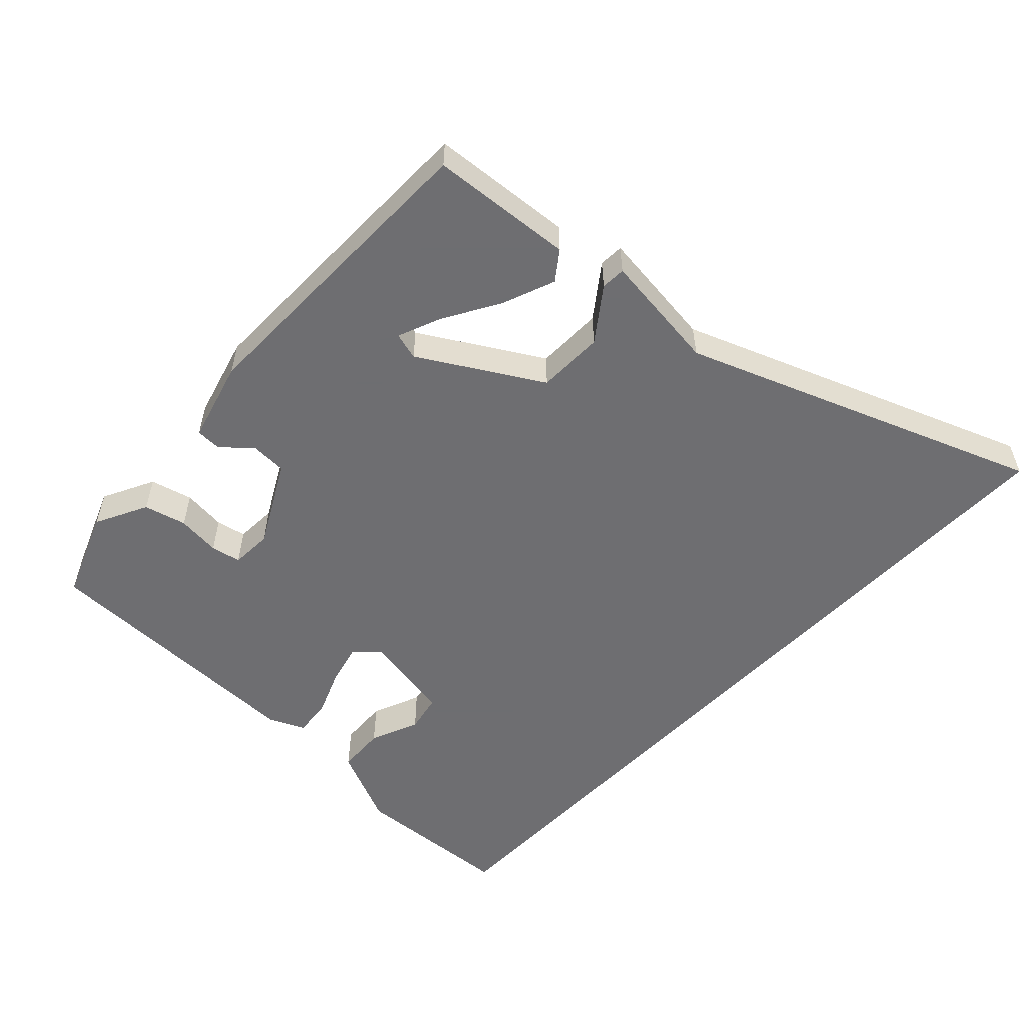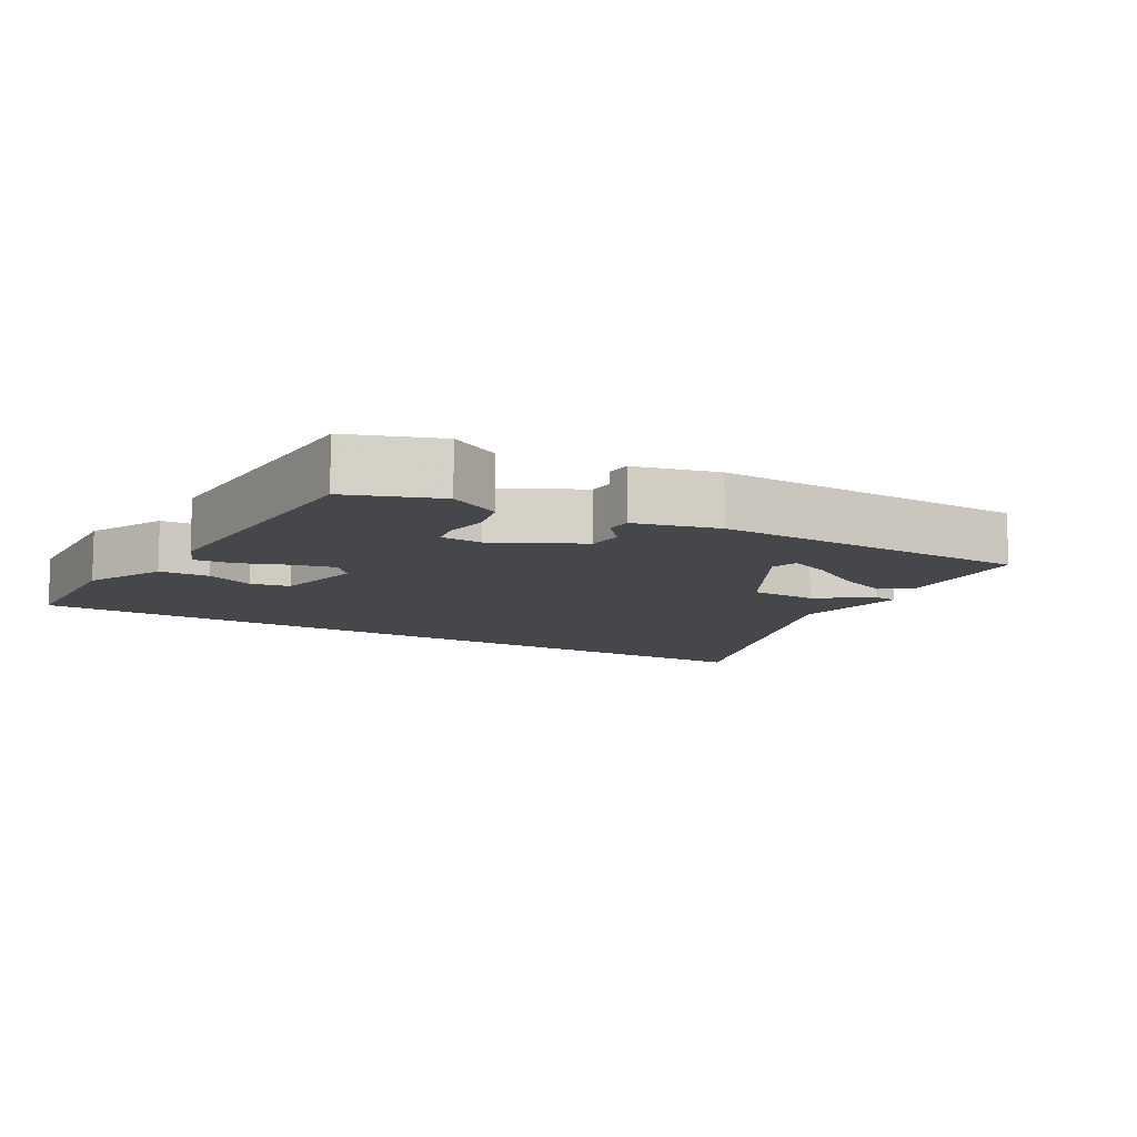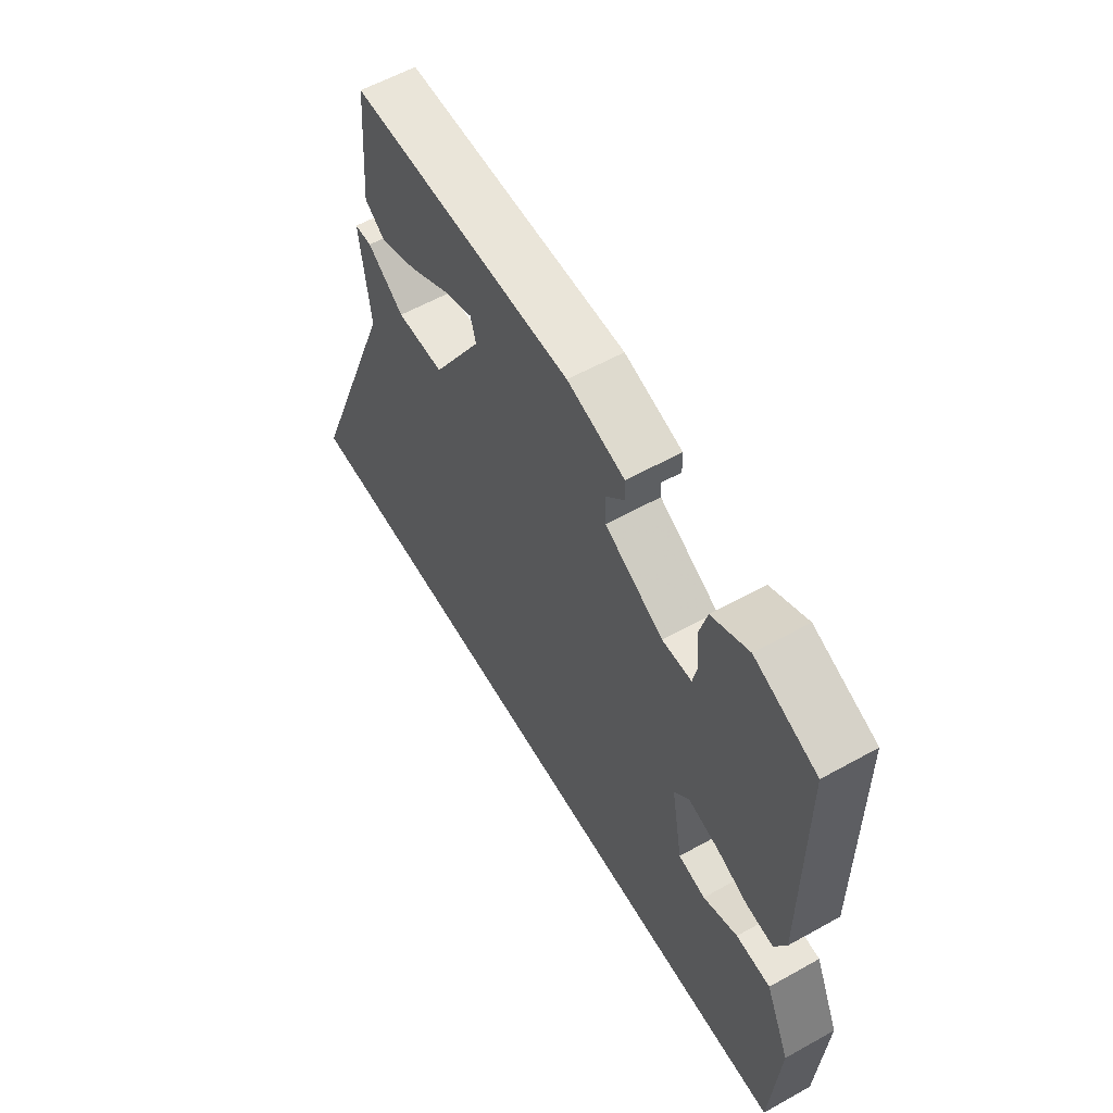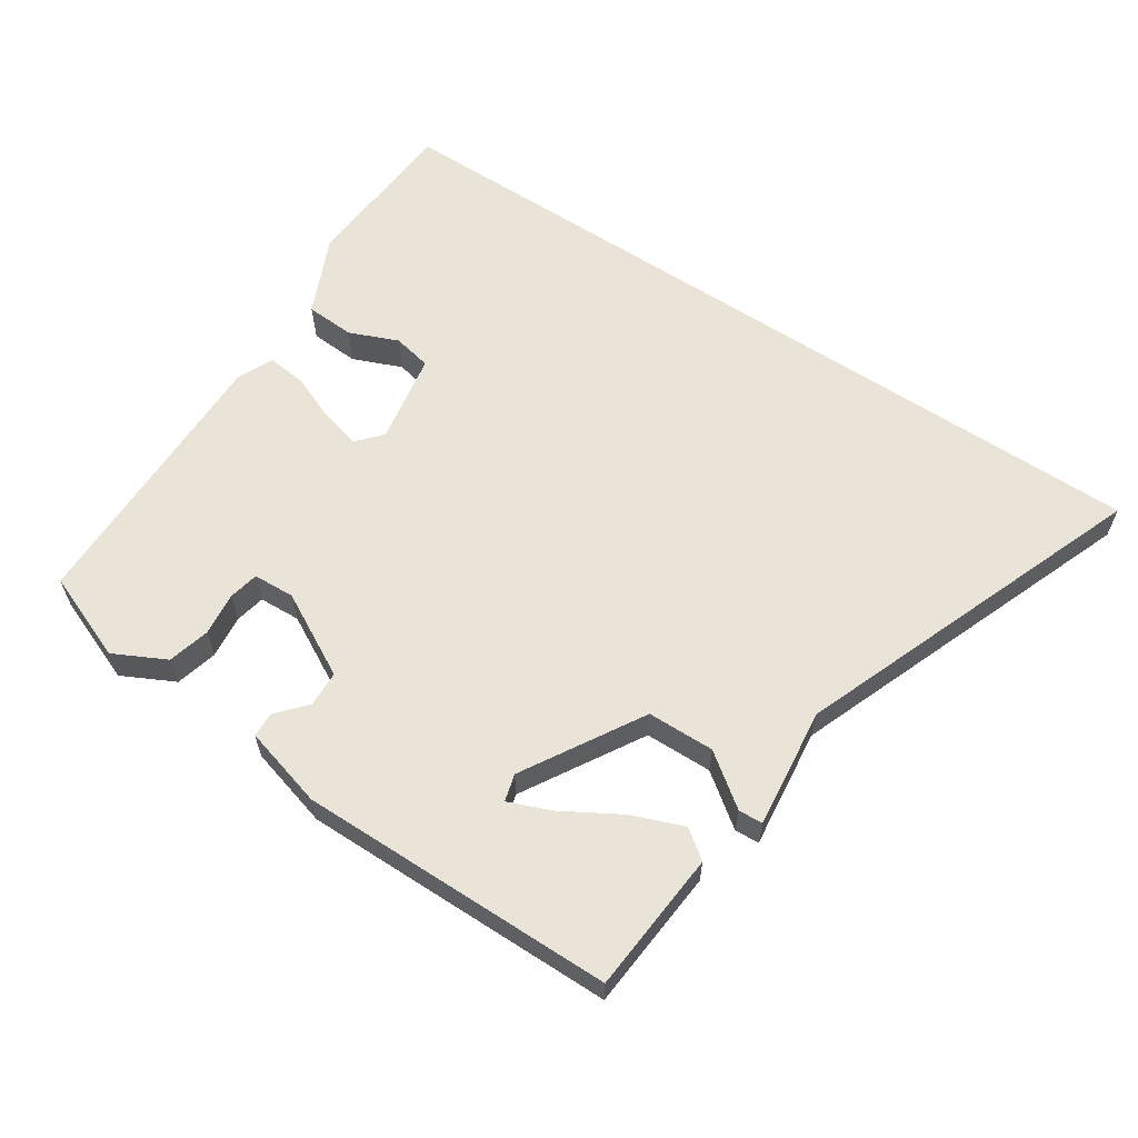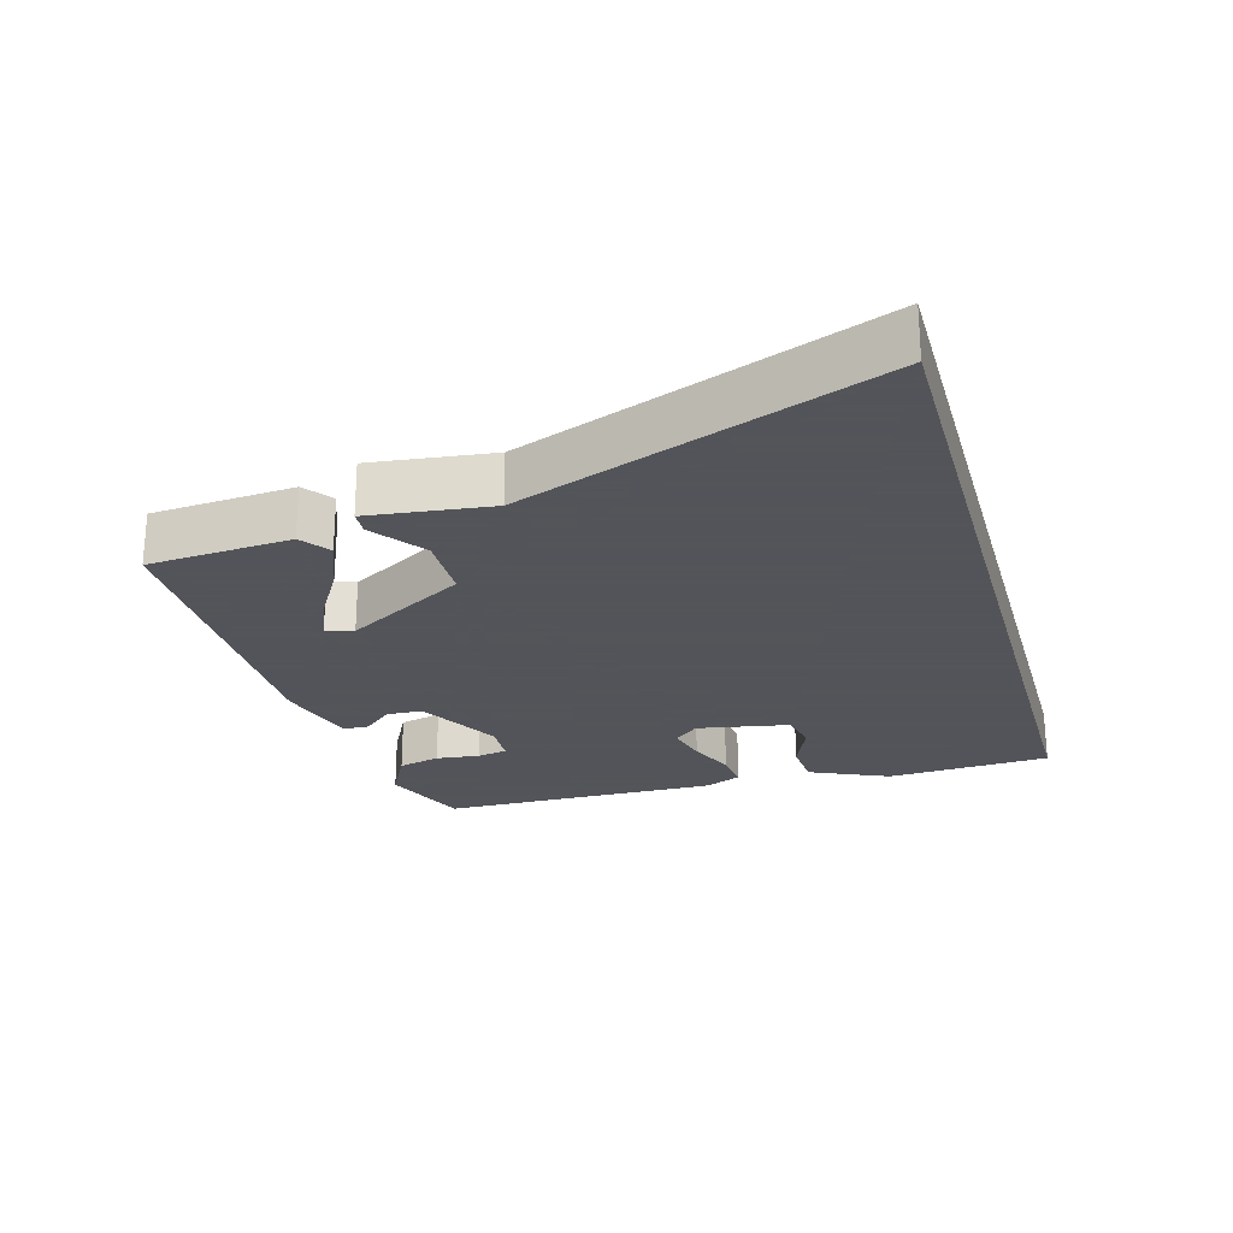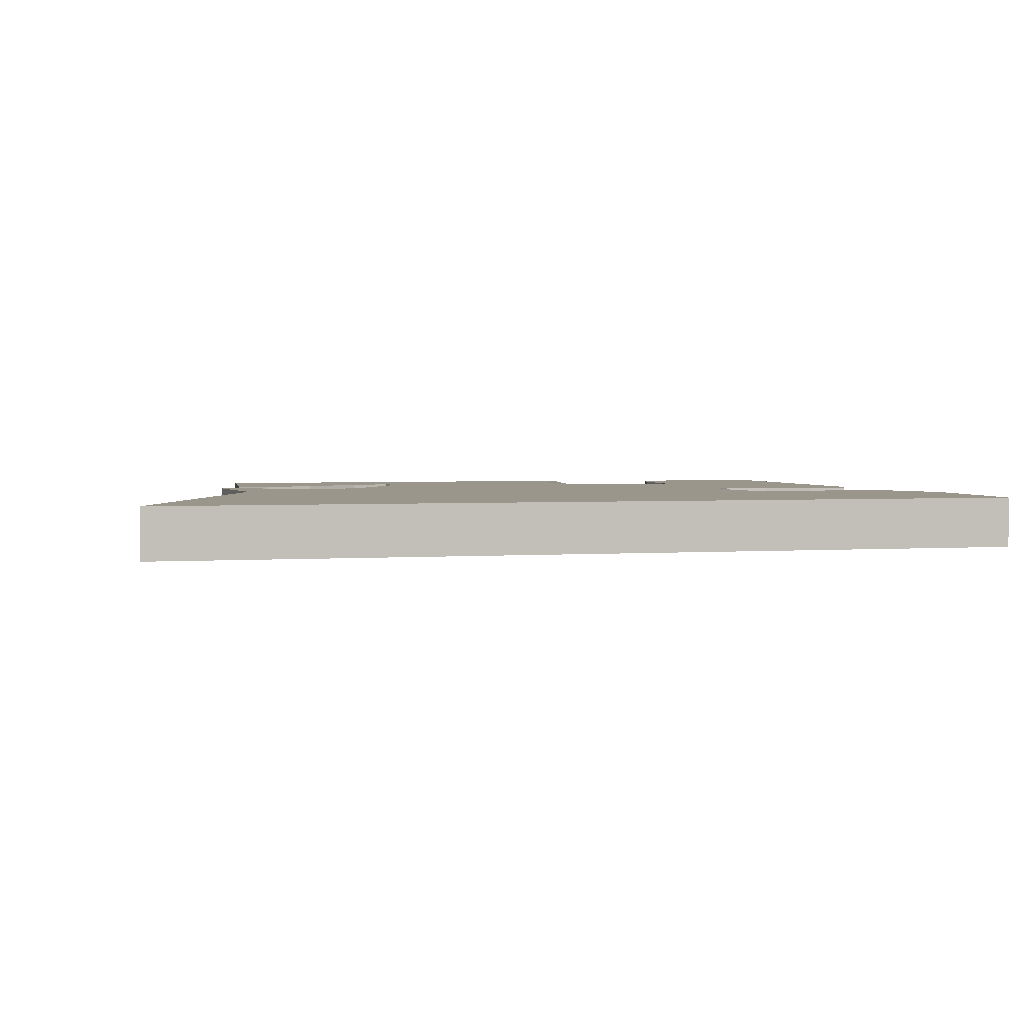
<metadata>
{"format":"obj","ext":"obj","renderer":"f3d","projection":"perspective","resolution":1024,"background":"white","views":[{"elev":-54.4,"azim":46.5,"up":"+Y"},{"elev":-10.2,"azim":-31.5,"up":"+Y"},{"elev":58.5,"azim":-119.9,"up":"+Z"},{"elev":61.1,"azim":33.5,"up":"+Y"},{"elev":-23.9,"azim":105.7,"up":"+Y"},{"elev":2.5,"azim":165.4,"up":"+Y"}]}
</metadata>
<code>
v 0.683 0.07 -0.5
v -0.53 0.07 -0.5
v -0.546 0.07 -0.261
v -0.494 0.07 -0.145
v -0.422 0.07 -0.141
v -0.35 0.07 -0.171
v -0.293 0.07 -0.159
v -0.269 0.07 -0.025
v -0.301 0.07 0.011
v -0.361 0.07 -0.004
v -0.43 0.07 -0.032
v -0.487 0.07 -0.038
v -0.511 0.07 0.015
v -0.508 0.07 0.426
v -0.378 0.07 0.477
v -0.301 0.07 0.438
v -0.285 0.07 0.376
v -0.292 0.07 0.312
v -0.283 0.07 0.268
v -0.222 0.07 0.265
v -0.099 0.07 0.331
v -0.097 0.07 0.384
v -0.135 0.07 0.427
v -0.134 0.07 0.464
v -0.014 0.07 0.497
v 0.451 0.07 0.493
v 0.468 0.07 0.284
v 0.426 0.07 0.253
v 0.349 0.07 0.283
v 0.265 0.07 0.332
v 0.203 0.07 0.357
v 0.192 0.07 0.317
v 0.295 0.07 0.142
v 0.394 0.07 0.14
v 0.47 0.07 0.196
v 0.506 0.07 0.194
v 0.485 0.07 0.017
v 0.683 0 -0.5
v -0.53 0 -0.5
v -0.546 0 -0.261
v -0.494 0 -0.145
v -0.422 0 -0.141
v -0.35 0 -0.171
v -0.293 0 -0.159
v -0.269 0 -0.025
v -0.301 0 0.011
v -0.361 0 -0.004
v -0.43 0 -0.032
v -0.487 0 -0.038
v -0.511 0 0.015
v -0.508 0 0.426
v -0.378 0 0.477
v -0.301 0 0.438
v -0.285 0 0.376
v -0.292 0 0.312
v -0.283 0 0.268
v -0.222 0 0.265
v -0.099 0 0.331
v -0.097 0 0.384
v -0.135 0 0.427
v -0.134 0 0.464
v -0.014 0 0.497
v 0.451 0 0.493
v 0.468 0 0.284
v 0.426 0 0.253
v 0.349 0 0.283
v 0.265 0 0.332
v 0.203 0 0.357
v 0.192 0 0.317
v 0.295 0 0.142
v 0.394 0 0.14
v 0.47 0 0.196
v 0.506 0 0.194
v 0.485 0 0.017
f 34 35 36 37
f 33 34 37 1
f 27 28 29 30
f 27 30 31
f 26 27 31
f 25 26 31
f 22 23 24 25
f 21 22 25 31
f 20 21 31 32
f 15 16 17 18
f 15 18 19
f 14 15 19
f 13 14 19
f 10 11 12 13
f 9 10 13 19
f 8 9 19 20
f 3 4 5 6
f 3 6 7
f 2 3 7
f 33 1 2 7
f 8 20 32 33
f 7 8 33
f 74 73 72 71
f 38 74 71 70
f 67 66 65 64
f 68 67 64
f 68 64 63
f 68 63 62
f 62 61 60 59
f 68 62 59 58
f 69 68 58 57
f 55 54 53 52
f 56 55 52
f 56 52 51
f 56 51 50
f 50 49 48 47
f 56 50 47 46
f 57 56 46 45
f 43 42 41 40
f 44 43 40
f 44 40 39
f 44 39 38 70
f 70 69 57 45
f 70 45 44
f 1 38 39 2
f 2 39 40 3
f 3 40 41 4
f 4 41 42 5
f 5 42 43 6
f 6 43 44 7
f 7 44 45 8
f 8 45 46 9
f 9 46 47 10
f 10 47 48 11
f 11 48 49 12
f 12 49 50 13
f 13 50 51 14
f 14 51 52 15
f 15 52 53 16
f 16 53 54 17
f 17 54 55 18
f 18 55 56 19
f 19 56 57 20
f 20 57 58 21
f 21 58 59 22
f 22 59 60 23
f 23 60 61 24
f 24 61 62 25
f 25 62 63 26
f 26 63 64 27
f 27 64 65 28
f 28 65 66 29
f 29 66 67 30
f 30 67 68 31
f 31 68 69 32
f 32 69 70 33
f 33 70 71 34
f 34 71 72 35
f 35 72 73 36
f 36 73 74 37
f 37 74 38 1

</code>
